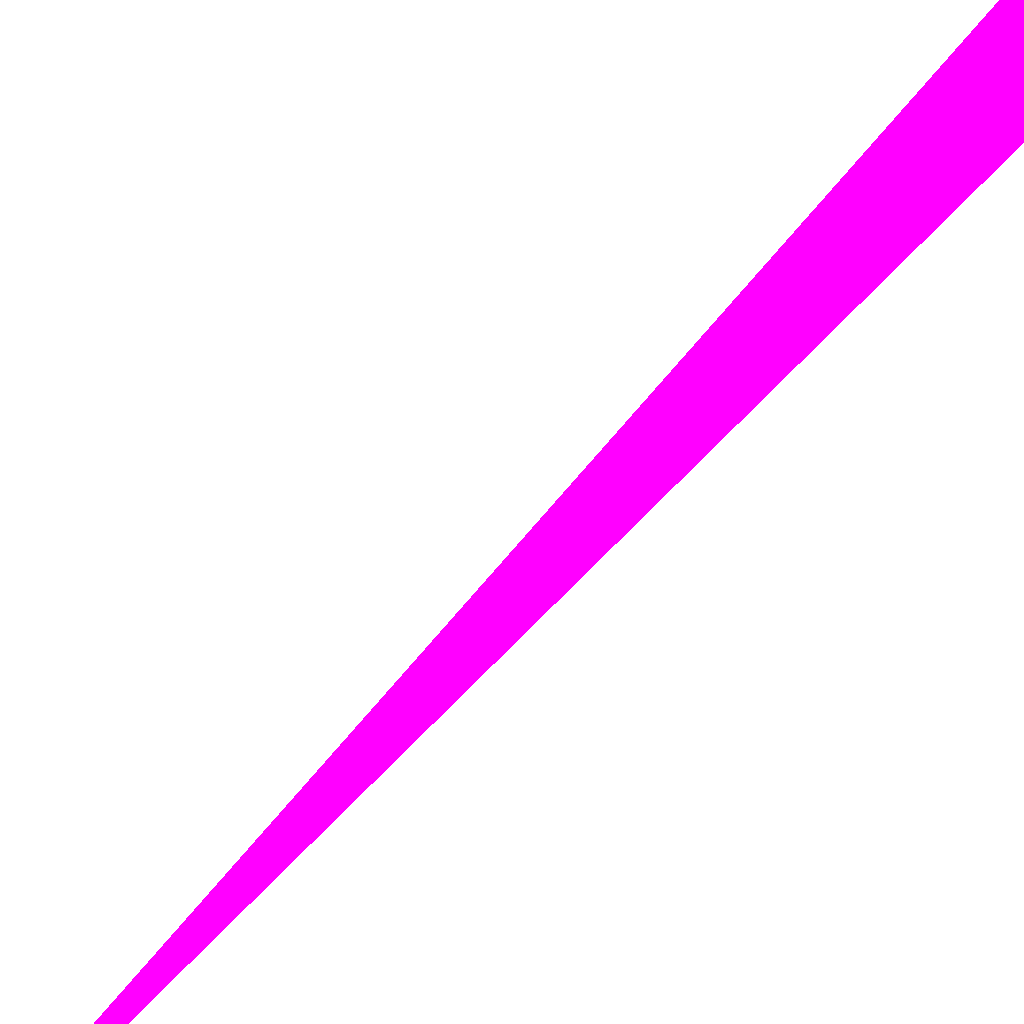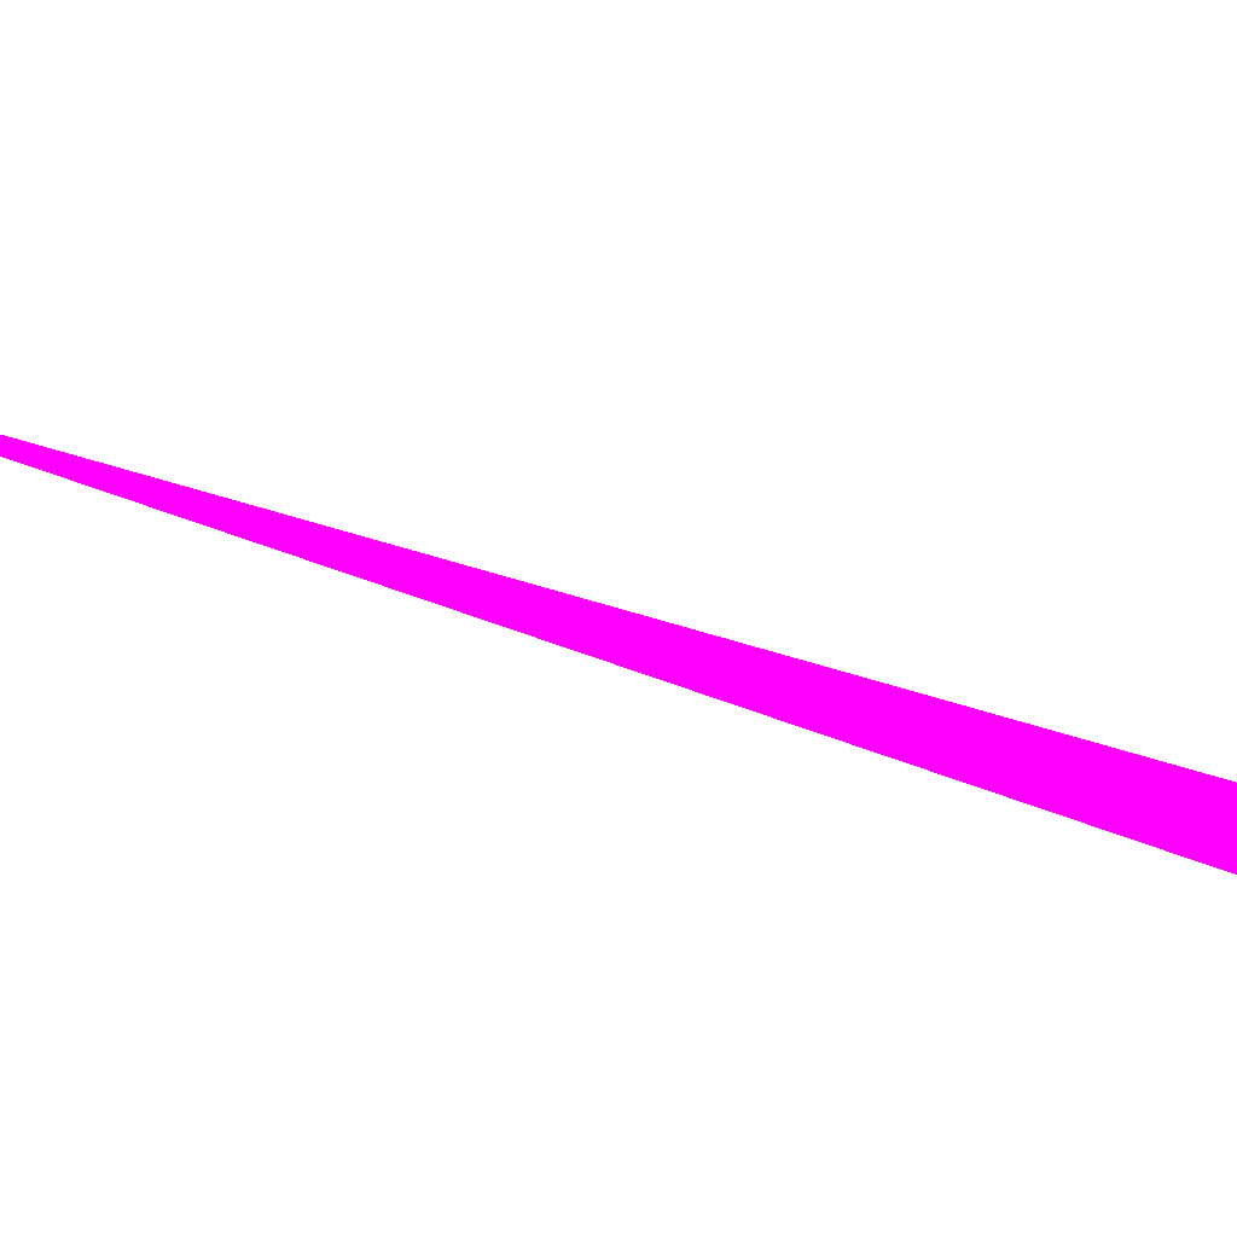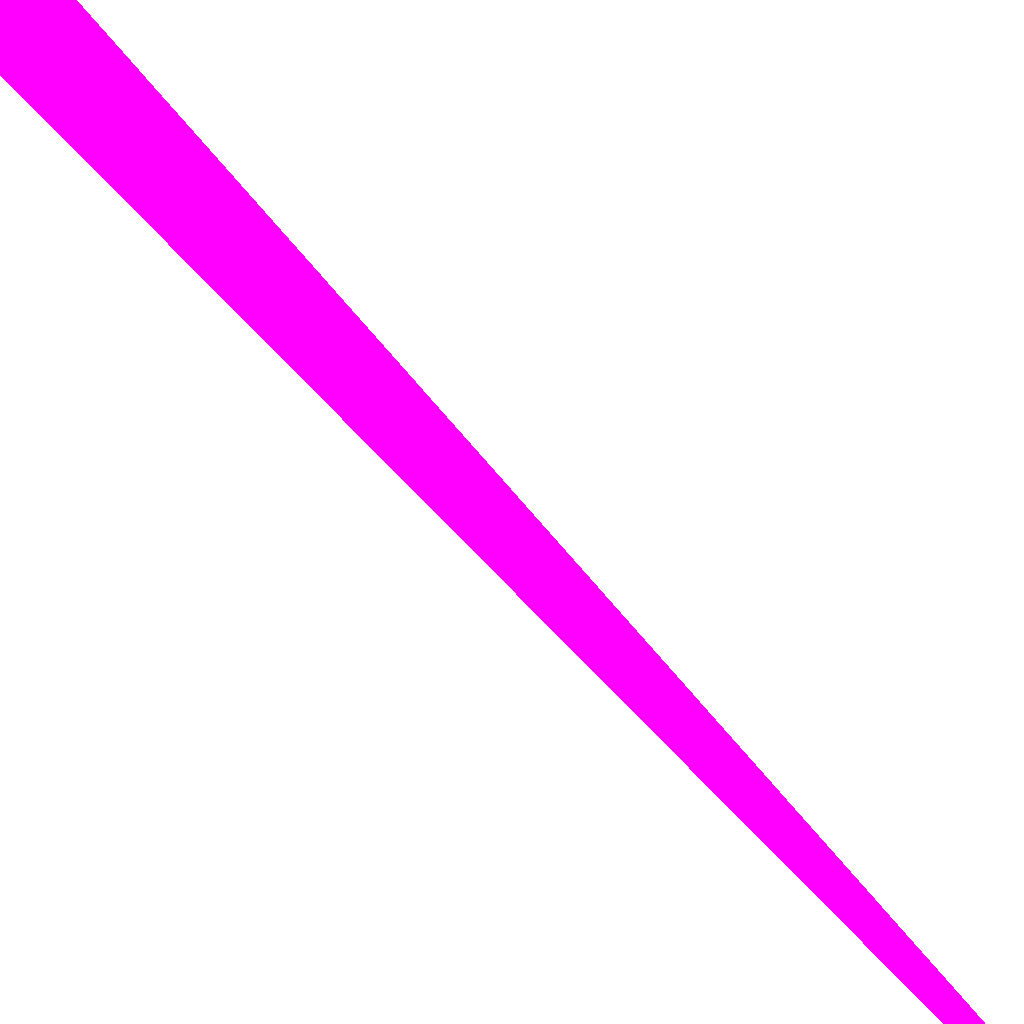
<metadata>
{"format":"obj","ext":"obj","renderer":"f3d","projection":"perspective","resolution":1024,"background":"white","views":[{"elev":-60.6,"azim":157.8,"up":"+Z"},{"elev":26.1,"azim":142.1,"up":"+Z"},{"elev":71.9,"azim":-23.3,"up":"+Z"}]}
</metadata>
<code>
o geometry_0
v 6.125e+05 5.855e+06 664 1 0 1
v 6.125e+05 5.855e+06 664 1 0 1
v 6.125e+05 5.855e+06 664 1 0 1
f 2 3 1

</code>
